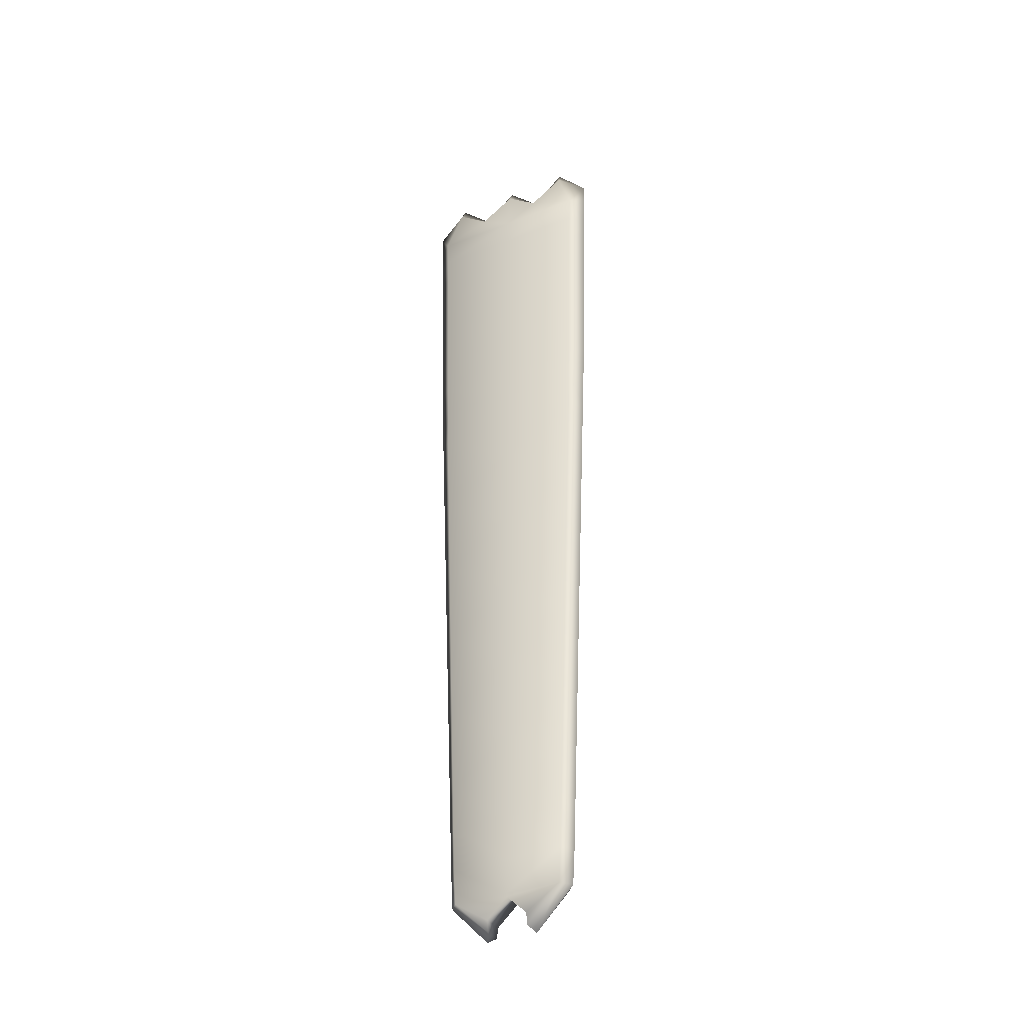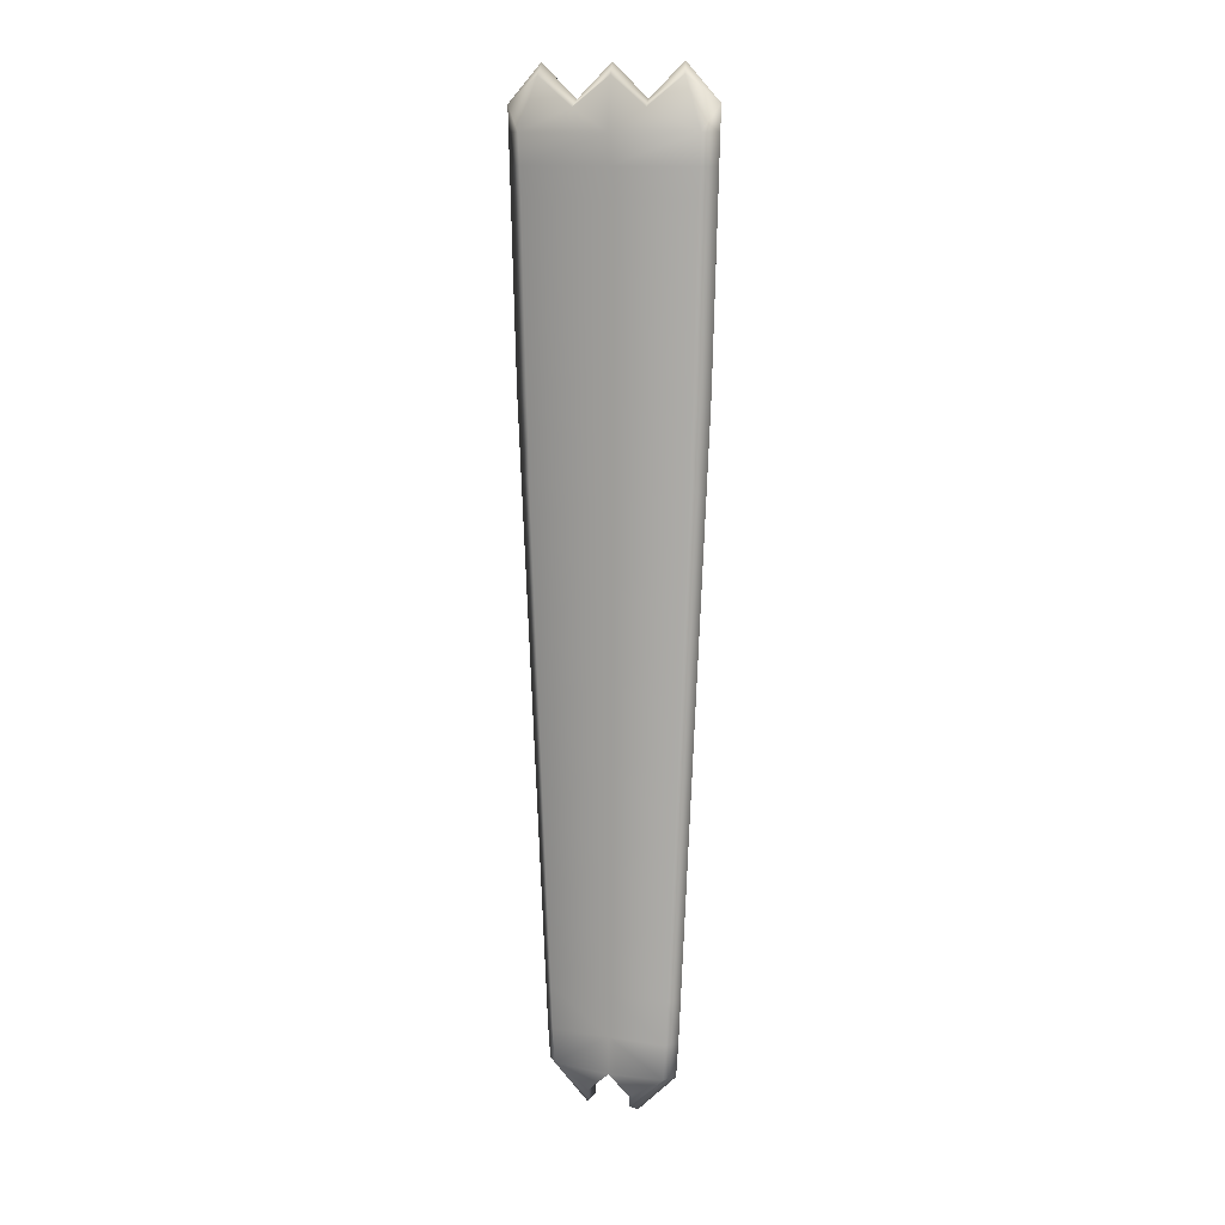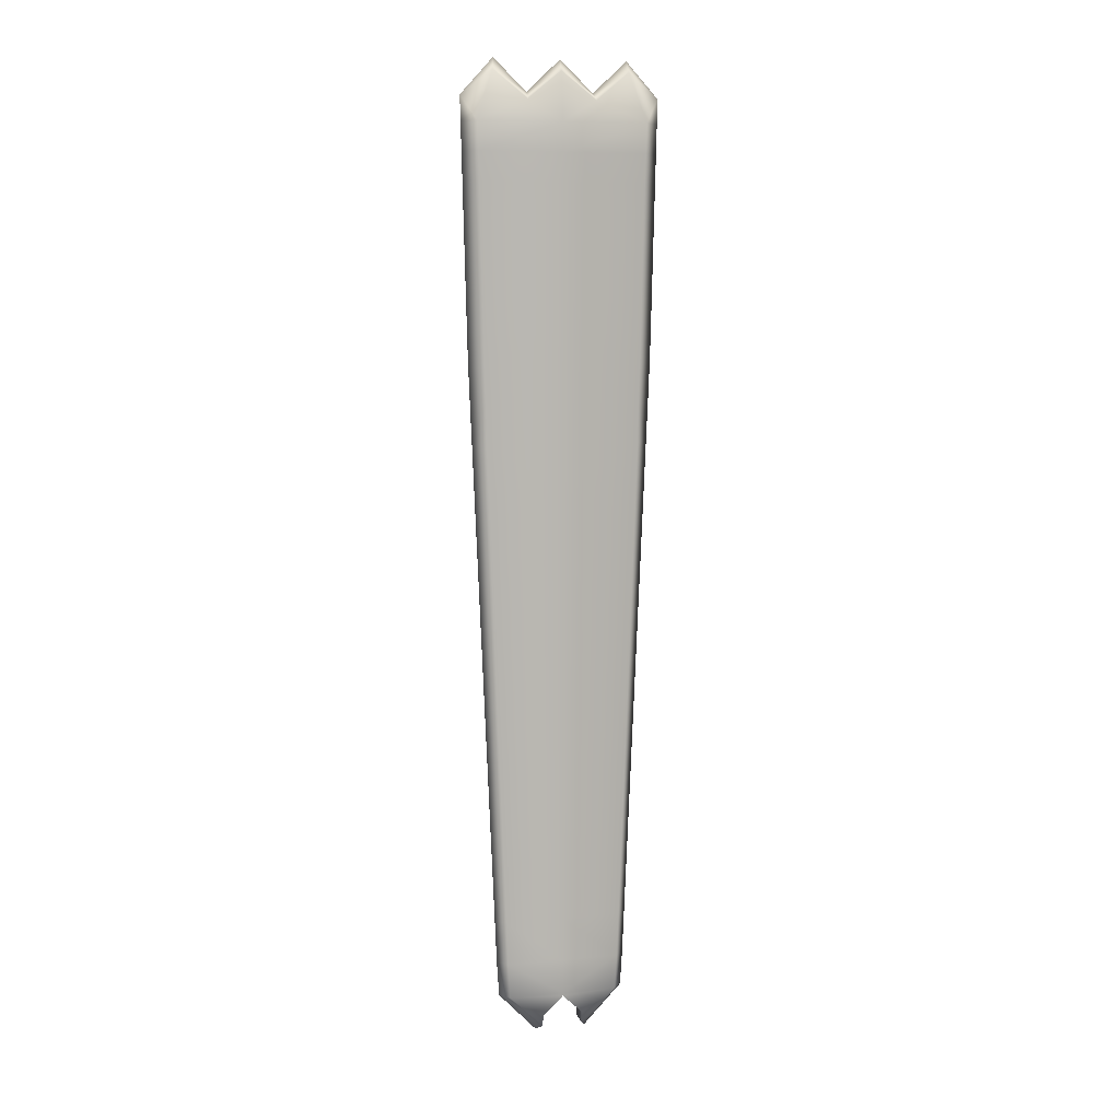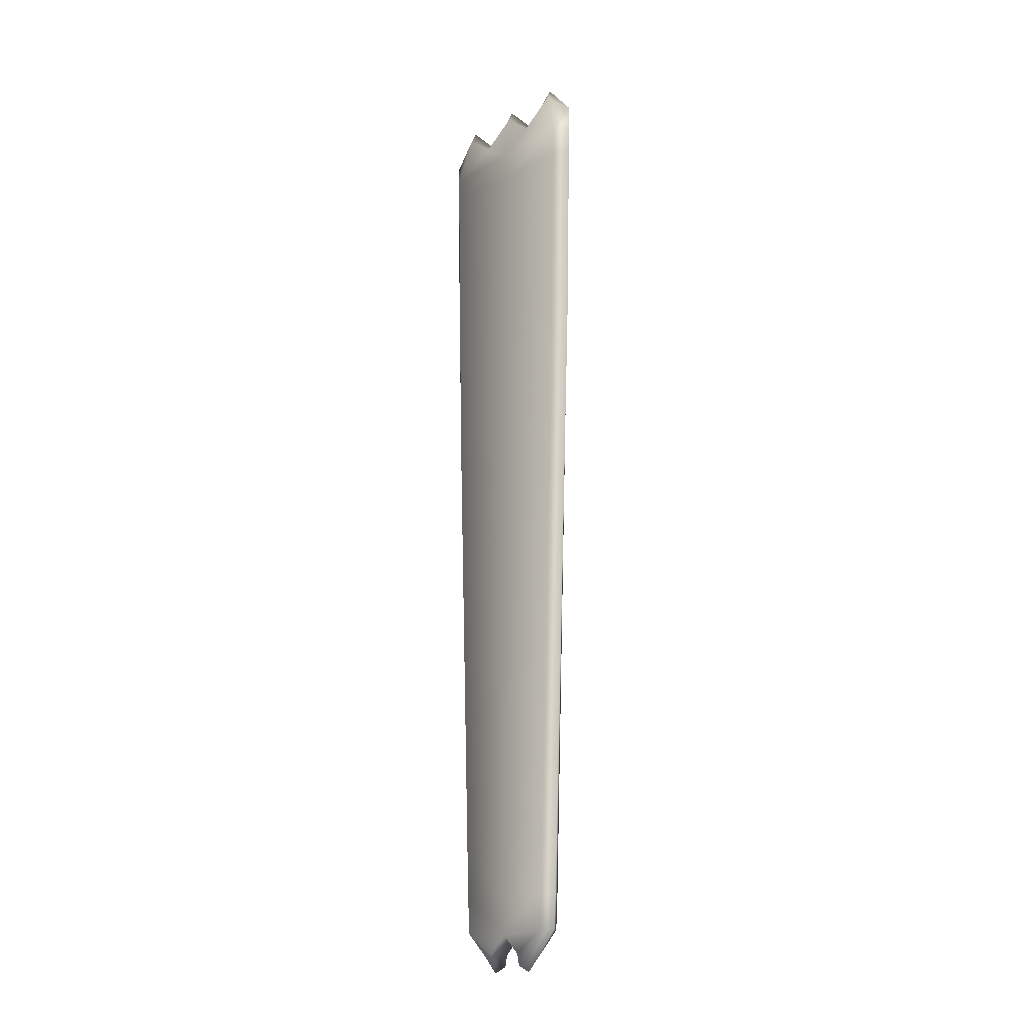
<metadata>
{"format":"obj","ext":"obj","renderer":"f3d","projection":"perspective","resolution":1024,"background":"white","views":[{"elev":-35.4,"azim":-122.1,"up":"+Y"},{"elev":12.8,"azim":50.7,"up":"+Y"},{"elev":8.1,"azim":-164.9,"up":"+Y"},{"elev":-16.6,"azim":-100.6,"up":"+Y"}]}
</metadata>
<code>
g pm0718_15_WingRAASkin
v -0.6154 4.573 -0.4967
v -0.5741 4.601 -0.4748
v -0.6137 4.601 -0.5435
v -0.5693 4.653 -0.4665
v -0.6185 4.653 -0.5518
v -0.4868 4.742 -0.5126
v -0.5373 4.742 -0.6001
v -0.6432 8.901 -0.4806
v -0.5241 8.994 -0.5771
v -0.5121 9.046 -0.5564
v -0.6689 8.868 -0.5132
v -0.5373 8.772 -0.6001
v -0.874 8.772 -0.4057
v -0.5373 8.64 -0.6001
v -0.7943 8.994 -0.4211
v -0.7766 9.046 -0.4036
v -0.9054 8.883 -0.3293
v -0.903 8.772 -0.3306
v -0.9002 8.64 -0.3323
v -0.8694 8.64 -0.4084
v -0.8973 8.507 -0.3339
v -0.5373 8.507 -0.6001
v -0.8647 8.507 -0.4111
v -0.8945 8.375 -0.3356
v -0.8623 8.375 -0.4124
v -0.5373 8.375 -0.6001
v -0.8916 8.242 -0.3372
v -0.5373 8.242 -0.6001
v -0.8599 8.242 -0.4138
v -0.8892 8.127 -0.3386
v -0.8578 8.127 -0.4151
v -0.5373 8.127 -0.6001
v -0.8859 7.977 -0.3405
v -0.5373 7.977 -0.6001
v -0.8551 7.977 -0.4166
v -0.8834 7.856 -0.342
v -0.8529 7.856 -0.4179
v -0.5373 7.856 -0.6001
v -0.8796 7.699 -0.3442
v -0.8497 7.699 -0.4198
v -0.5373 7.699 -0.6001
v -0.8739 7.546 -0.3474
v -0.8449 7.546 -0.4225
v -0.5374 7.546 -0.6001
v -0.8665 7.344 -0.3517
v -0.8425 7.344 -0.4239
v -0.5374 7.344 -0.6001
v -0.8591 7.141 -0.356
v -0.5374 7.141 -0.6001
v -0.8361 7.141 -0.4276
v -0.8516 6.939 -0.3603
v -0.8297 6.939 -0.4313
v -0.5374 6.939 -0.6001
v -0.8442 6.737 -0.3646
v -0.5374 6.737 -0.6001
v -0.8233 6.737 -0.435
v -0.8367 6.535 -0.3689
v -0.8169 6.535 -0.4387
v -0.5374 6.535 -0.6001
v -0.8293 6.333 -0.3732
v -0.5374 6.333 -0.6001
v -0.8105 6.333 -0.4424
v -0.8219 6.131 -0.3775
v -0.8041 6.131 -0.4461
v -0.5374 6.131 -0.6001
v -0.8144 5.929 -0.3818
v -0.5374 5.929 -0.6001
v -0.7977 5.929 -0.4498
v -0.807 5.727 -0.3861
v -0.7913 5.727 -0.4535
v -0.5374 5.727 -0.6001
v -0.7996 5.525 -0.3904
v -0.5374 5.525 -0.6001
v -0.7849 5.525 -0.4572
v -0.7921 5.322 -0.3947
v -0.7785 5.322 -0.4609
v -0.5374 5.322 -0.6001
v -0.7847 5.12 -0.399
v -0.5373 5.12 -0.6001
v -0.7721 5.12 -0.4645
v -0.7773 4.918 -0.4032
v -0.7657 4.918 -0.4682
v -0.5373 4.918 -0.6001
v -0.7687 4.757 -0.4082
v -0.5373 4.757 -0.6001
v -0.7571 4.757 -0.4732
v -0.6154 4.573 -0.4967
v -0.5373 4.742 -0.6001
v -0.6137 4.601 -0.5435
v -0.6185 4.653 -0.5518
v -0.6432 8.901 -0.4806
v -0.5121 9.046 -0.5564
v -0.5001 8.994 -0.5356
v -0.6279 8.868 -0.4421
v -0.4868 8.772 -0.5126
v -0.7704 8.994 -0.3796
v -0.7766 9.046 -0.4036
v -0.9054 8.883 -0.3293
v -0.8235 8.772 -0.3182
v -0.903 8.772 -0.3306
v -0.9002 8.64 -0.3323
v -0.8188 8.64 -0.3209
v -0.4868 8.64 -0.5126
v -0.8973 8.507 -0.3339
v -0.4868 8.507 -0.5126
v -0.8142 8.507 -0.3236
v -0.8945 8.375 -0.3356
v -0.8118 8.375 -0.325
v -0.4868 8.375 -0.5126
v -0.8916 8.242 -0.3372
v -0.4868 8.242 -0.5126
v -0.8094 8.242 -0.3264
v -0.8892 8.127 -0.3386
v -0.8073 8.127 -0.3276
v -0.4868 8.127 -0.5126
v -0.8859 7.977 -0.3405
v -0.4868 7.977 -0.5126
v -0.8046 7.977 -0.3291
v -0.8834 7.856 -0.342
v -0.8024 7.856 -0.3304
v -0.4868 7.856 -0.5126
v -0.8796 7.699 -0.3442
v -0.7992 7.699 -0.3323
v -0.4868 7.699 -0.5126
v -0.8739 7.546 -0.3474
v -0.4868 7.546 -0.5126
v -0.7943 7.546 -0.3351
v -0.8665 7.344 -0.3517
v -0.4868 7.344 -0.5126
v -0.792 7.344 -0.3364
v -0.8591 7.141 -0.356
v -0.7856 7.141 -0.3401
v -0.4868 7.141 -0.5126
v -0.8516 6.939 -0.3603
v -0.4868 6.939 -0.5126
v -0.7792 6.939 -0.3438
v -0.8442 6.737 -0.3646
v -0.7728 6.737 -0.3475
v -0.4868 6.737 -0.5126
v -0.8367 6.535 -0.3689
v -0.4868 6.535 -0.5126
v -0.7664 6.535 -0.3512
v -0.8293 6.333 -0.3732
v -0.76 6.333 -0.3549
v -0.4868 6.333 -0.5126
v -0.8219 6.131 -0.3775
v -0.4868 6.131 -0.5126
v -0.7536 6.131 -0.3586
v -0.8144 5.929 -0.3818
v -0.7472 5.929 -0.3623
v -0.4868 5.929 -0.5126
v -0.807 5.727 -0.3861
v -0.4868 5.727 -0.5126
v -0.7408 5.727 -0.366
v -0.7996 5.525 -0.3904
v -0.7344 5.525 -0.3697
v -0.4868 5.525 -0.5126
v -0.7921 5.322 -0.3947
v -0.4868 5.322 -0.5126
v -0.728 5.322 -0.3734
v -0.7847 5.12 -0.399
v -0.7216 5.12 -0.3771
v -0.4868 5.12 -0.5126
v -0.7773 4.918 -0.4032
v -0.4868 4.918 -0.5126
v -0.7152 4.918 -0.3808
v -0.7066 4.757 -0.3857
v -0.7687 4.757 -0.4082
v -0.4868 4.757 -0.5126
v -0.6154 4.573 -0.4967
v -0.4868 4.742 -0.5126
v -0.5741 4.601 -0.4748
v -0.5693 4.653 -0.4665
v -0.2555 4.757 -0.7045
v -0.4088 4.573 -0.616
v -0.4104 4.601 -0.5693
v -0.2671 4.757 -0.6395
v -0.4056 4.653 -0.561
v -0.4868 4.742 -0.5126
v -0.4868 4.757 -0.5126
v -0.4868 4.918 -0.5126
v -0.2585 4.918 -0.6445
v -0.2469 4.918 -0.7095
v -0.4868 5.12 -0.5126
v -0.2521 5.12 -0.6482
v -0.2395 5.12 -0.7138
v -0.4868 5.322 -0.5126
v -0.2457 5.322 -0.6519
v -0.232 5.322 -0.7181
v -0.2393 5.525 -0.6556
v -0.4868 5.525 -0.5126
v -0.2246 5.525 -0.7224
v -0.4868 5.727 -0.5126
v -0.2329 5.727 -0.6593
v -0.2172 5.727 -0.7267
v -0.2265 5.929 -0.663
v -0.4868 5.929 -0.5126
v -0.2097 5.929 -0.731
v -0.4868 6.131 -0.5126
v -0.2201 6.131 -0.6667
v -0.2023 6.131 -0.7353
v -0.2137 6.333 -0.6704
v -0.4868 6.333 -0.5126
v -0.1949 6.333 -0.7396
v -0.4868 6.535 -0.5126
v -0.2072 6.535 -0.6741
v -0.1874 6.535 -0.7439
v -0.2008 6.737 -0.6778
v -0.4868 6.737 -0.5126
v -0.18 6.737 -0.7481
v -0.4868 6.939 -0.5126
v -0.1944 6.939 -0.6815
v -0.1726 6.939 -0.7524
v -0.188 7.141 -0.6852
v -0.4868 7.141 -0.5126
v -0.1651 7.141 -0.7567
v -0.4868 7.344 -0.5126
v -0.1816 7.344 -0.6889
v -0.1577 7.344 -0.761
v -0.4868 7.546 -0.5126
v -0.1793 7.546 -0.6902
v -0.1503 7.546 -0.7653
v -0.4868 7.699 -0.5126
v -0.1745 7.699 -0.693
v -0.1446 7.699 -0.7686
v -0.4868 7.856 -0.5126
v -0.1713 7.856 -0.6948
v -0.1408 7.856 -0.7708
v -0.4868 7.977 -0.5126
v -0.1691 7.977 -0.6961
v -0.1382 7.977 -0.7723
v -0.1664 8.127 -0.6977
v -0.4868 8.127 -0.5126
v -0.135 8.127 -0.7741
v -0.4868 8.242 -0.5126
v -0.1643 8.242 -0.6989
v -0.1325 8.242 -0.7755
v -0.1618 8.375 -0.7003
v -0.4868 8.375 -0.5126
v -0.1297 8.375 -0.7772
v -0.4868 8.507 -0.5126
v -0.1594 8.507 -0.7017
v -0.1269 8.507 -0.7788
v -0.1548 8.64 -0.7044
v -0.4868 8.64 -0.5126
v -0.1502 8.772 -0.707
v -0.124 8.64 -0.7805
v -0.1212 8.772 -0.7821
v -0.4868 8.772 -0.5126
v -0.1188 8.883 -0.7835
v -0.3552 8.868 -0.5995
v -0.5001 8.994 -0.5356
v -0.2299 8.994 -0.6917
v -0.2476 9.046 -0.7091
v -0.3809 8.901 -0.6321
v -0.5121 9.046 -0.5564
v -0.2555 4.757 -0.7045
v -0.4501 4.601 -0.6379
v -0.4088 4.573 -0.616
v -0.3176 4.757 -0.727
v -0.4549 4.653 -0.6463
v -0.5373 4.742 -0.6001
v -0.5373 4.757 -0.6001
v -0.309 4.918 -0.732
v -0.2469 4.918 -0.7095
v -0.5373 4.918 -0.6001
v -0.3026 5.12 -0.7357
v -0.2395 5.12 -0.7138
v -0.5373 5.12 -0.6001
v -0.2962 5.322 -0.7394
v -0.5374 5.322 -0.6001
v -0.232 5.322 -0.7181
v -0.5374 5.525 -0.6001
v -0.2898 5.525 -0.7431
v -0.2246 5.525 -0.7224
v -0.2834 5.727 -0.7468
v -0.5374 5.727 -0.6001
v -0.2172 5.727 -0.7267
v -0.5374 5.929 -0.6001
v -0.277 5.929 -0.7505
v -0.2097 5.929 -0.731
v -0.2706 6.131 -0.7542
v -0.5374 6.131 -0.6001
v -0.2023 6.131 -0.7353
v -0.5374 6.333 -0.6001
v -0.2642 6.333 -0.7579
v -0.1949 6.333 -0.7396
v -0.2578 6.535 -0.7616
v -0.5374 6.535 -0.6001
v -0.1874 6.535 -0.7439
v -0.5374 6.737 -0.6001
v -0.2514 6.737 -0.7653
v -0.18 6.737 -0.7481
v -0.245 6.939 -0.769
v -0.5374 6.939 -0.6001
v -0.1726 6.939 -0.7524
v -0.5374 7.141 -0.6001
v -0.2386 7.141 -0.7727
v -0.1651 7.141 -0.7567
v -0.2322 7.344 -0.7764
v -0.5374 7.344 -0.6001
v -0.1577 7.344 -0.761
v -0.2298 7.546 -0.7777
v -0.5374 7.546 -0.6001
v -0.1503 7.546 -0.7653
v -0.225 7.699 -0.7805
v -0.5373 7.699 -0.6001
v -0.1446 7.699 -0.7686
v -0.5373 7.856 -0.6001
v -0.2218 7.856 -0.7823
v -0.1408 7.856 -0.7708
v -0.5373 7.977 -0.6001
v -0.2196 7.977 -0.7836
v -0.1382 7.977 -0.7723
v -0.2169 8.127 -0.7852
v -0.5373 8.127 -0.6001
v -0.135 8.127 -0.7741
v -0.5373 8.242 -0.6001
v -0.2148 8.242 -0.7864
v -0.1325 8.242 -0.7755
v -0.2124 8.375 -0.7878
v -0.5373 8.375 -0.6001
v -0.1297 8.375 -0.7772
v -0.5373 8.507 -0.6001
v -0.21 8.507 -0.7892
v -0.1269 8.507 -0.7788
v -0.2053 8.64 -0.7918
v -0.5373 8.64 -0.6001
v -0.124 8.64 -0.7805
v -0.5373 8.772 -0.6001
v -0.2007 8.772 -0.7945
v -0.1212 8.772 -0.7821
v -0.1188 8.883 -0.7835
v -0.3963 8.868 -0.6707
v -0.5241 8.994 -0.5771
v -0.2538 8.994 -0.7332
v -0.2476 9.046 -0.7091
v -0.3809 8.901 -0.6321
v -0.5121 9.046 -0.5564
v -0.4088 4.573 -0.616
v -0.4501 4.601 -0.6379
v -0.4104 4.601 -0.5693
v -0.4549 4.653 -0.6463
v -0.4056 4.653 -0.561
v -0.4868 4.742 -0.5126
v -0.5373 4.742 -0.6001
g pm0718_15_WingRAASkin_0
f 3 2 1
f 2 3 4
f 3 5 4
f 4 5 6
f 5 7 6
f 10 9 8
f 9 11 8
f 12 11 9
f 12 13 11
f 12 14 13
f 11 15 8
f 13 15 11
f 15 16 8
f 17 16 15
f 13 17 15
f 17 13 18
f 18 13 19
f 14 20 13
f 13 20 19
f 19 20 21
f 14 22 20
f 20 23 21
f 22 23 20
f 21 23 24
f 25 23 22
f 23 25 24
f 26 25 22
f 24 25 27
f 26 28 25
f 25 29 27
f 28 29 25
f 27 29 30
f 31 29 28
f 29 31 30
f 32 31 28
f 30 31 33
f 32 34 31
f 31 35 33
f 34 35 31
f 33 35 36
f 37 35 34
f 35 37 36
f 38 37 34
f 39 36 37
f 40 37 38
f 40 39 37
f 41 40 38
f 39 40 42
f 43 40 41
f 40 43 42
f 44 43 41
f 45 42 43
f 46 43 44
f 46 45 43
f 47 46 44
f 48 45 46
f 47 49 46
f 50 48 46
f 49 50 46
f 51 48 50
f 52 50 49
f 52 51 50
f 53 52 49
f 54 51 52
f 53 55 52
f 56 54 52
f 55 56 52
f 57 54 56
f 58 56 55
f 58 57 56
f 59 58 55
f 60 57 58
f 59 61 58
f 62 60 58
f 61 62 58
f 63 60 62
f 64 62 61
f 64 63 62
f 65 64 61
f 66 63 64
f 65 67 64
f 68 66 64
f 67 68 64
f 69 66 68
f 70 68 67
f 70 69 68
f 71 70 67
f 72 69 70
f 71 73 70
f 74 72 70
f 73 74 70
f 75 72 74
f 76 74 73
f 76 75 74
f 77 76 73
f 78 75 76
f 77 79 76
f 80 78 76
f 79 80 76
f 81 78 80
f 82 80 79
f 82 81 80
f 83 82 79
f 84 81 82
f 83 85 82
f 86 84 82
f 85 86 82
f 84 86 87
f 85 88 86
f 86 89 87
f 88 90 86
f 90 89 86
f 93 92 91
f 94 93 91
f 93 94 95
f 94 91 96
f 91 97 96
f 97 98 96
f 94 96 99
f 98 99 96
f 99 95 94
f 99 98 100
f 100 101 99
f 99 102 95
f 101 102 99
f 102 103 95
f 101 104 102
f 105 103 102
f 104 106 102
f 106 105 102
f 104 107 106
f 106 108 105
f 107 108 106
f 108 109 105
f 107 110 108
f 111 109 108
f 110 112 108
f 112 111 108
f 110 113 112
f 112 114 111
f 113 114 112
f 114 115 111
f 113 116 114
f 117 115 114
f 116 118 114
f 118 117 114
f 118 116 119
f 118 120 117
f 120 118 119
f 120 121 117
f 120 119 122
f 120 123 121
f 123 120 122
f 123 124 121
f 122 125 123
f 126 124 123
f 125 127 123
f 127 126 123
f 125 128 127
f 129 126 127
f 128 130 127
f 130 129 127
f 128 131 130
f 130 132 129
f 131 132 130
f 132 133 129
f 131 134 132
f 135 133 132
f 134 136 132
f 136 135 132
f 134 137 136
f 136 138 135
f 137 138 136
f 138 139 135
f 137 140 138
f 141 139 138
f 140 142 138
f 142 141 138
f 140 143 142
f 142 144 141
f 143 144 142
f 144 145 141
f 143 146 144
f 147 145 144
f 146 148 144
f 148 147 144
f 146 149 148
f 148 150 147
f 149 150 148
f 150 151 147
f 149 152 150
f 153 151 150
f 152 154 150
f 154 153 150
f 152 155 154
f 154 156 153
f 155 156 154
f 156 157 153
f 155 158 156
f 159 157 156
f 158 160 156
f 160 159 156
f 158 161 160
f 160 162 159
f 161 162 160
f 162 163 159
f 161 164 162
f 165 163 162
f 164 166 162
f 166 165 162
f 166 167 165
f 164 168 166
f 168 167 166
f 167 169 165
f 167 168 170
f 171 169 167
f 172 167 170
f 173 171 167
f 172 173 167
f 176 175 174
f 177 176 174
f 177 178 176
f 179 178 177
f 180 179 177
f 180 177 181
f 177 174 182
f 177 182 181
f 174 183 182
f 181 182 184
f 182 183 185
f 182 185 184
f 183 186 185
f 184 185 187
f 185 186 188
f 185 188 187
f 186 189 188
f 187 188 190
f 188 189 190
f 191 187 190
f 189 192 190
f 191 190 193
f 190 192 194
f 190 194 193
f 192 195 194
f 193 194 196
f 194 195 196
f 197 193 196
f 195 198 196
f 197 196 199
f 196 198 200
f 196 200 199
f 198 201 200
f 199 200 202
f 200 201 202
f 203 199 202
f 201 204 202
f 203 202 205
f 202 204 206
f 202 206 205
f 204 207 206
f 205 206 208
f 206 207 208
f 209 205 208
f 207 210 208
f 209 208 211
f 208 210 212
f 208 212 211
f 210 213 212
f 211 212 214
f 212 213 214
f 215 211 214
f 213 216 214
f 215 214 217
f 214 216 218
f 214 218 217
f 216 219 218
f 217 218 220
f 218 219 221
f 218 221 220
f 219 222 221
f 220 221 223
f 221 222 224
f 221 224 223
f 222 225 224
f 223 224 226
f 227 224 225
f 224 227 226
f 228 227 225
f 226 227 229
f 230 227 228
f 227 230 229
f 231 230 228
f 229 230 232
f 230 231 232
f 233 229 232
f 231 234 232
f 233 232 235
f 232 234 236
f 232 236 235
f 234 237 236
f 235 236 238
f 236 237 238
f 239 235 238
f 237 240 238
f 239 238 241
f 238 240 242
f 238 242 241
f 240 243 242
f 241 242 244
f 242 243 244
f 245 241 244
f 245 244 246
f 243 247 244
f 244 247 246
f 247 248 246
f 249 245 246
f 250 246 248
f 249 246 251
f 251 252 249
f 246 250 253
f 246 253 251
f 250 254 253
f 254 255 253
f 255 251 253
f 252 251 255
f 256 252 255
f 259 258 257
f 258 260 257
f 261 260 258
f 261 262 260
f 262 263 260
f 257 260 264
f 260 263 264
f 265 257 264
f 263 266 264
f 265 264 267
f 264 266 267
f 268 265 267
f 266 269 267
f 268 267 270
f 267 269 270
f 269 271 270
f 272 268 270
f 270 271 273
f 272 270 274
f 274 270 273
f 275 272 274
f 274 273 276
f 275 274 276
f 273 277 276
f 278 275 276
f 276 277 279
f 278 276 280
f 280 276 279
f 281 278 280
f 280 279 282
f 281 280 282
f 279 283 282
f 284 281 282
f 282 283 285
f 284 282 286
f 286 282 285
f 287 284 286
f 286 285 288
f 287 286 288
f 285 289 288
f 290 287 288
f 288 289 291
f 290 288 292
f 292 288 291
f 293 290 292
f 292 291 294
f 293 292 294
f 291 295 294
f 296 293 294
f 294 295 297
f 296 294 298
f 298 294 297
f 299 296 298
f 298 297 300
f 299 298 300
f 297 301 300
f 302 299 300
f 300 301 303
f 302 300 303
f 301 304 303
f 305 302 303
f 303 304 306
f 303 306 305
f 304 307 306
f 306 308 305
f 306 307 309
f 308 306 310
f 310 306 309
f 311 308 310
f 310 309 312
f 310 313 311
f 313 310 312
f 313 314 311
f 313 312 315
f 313 315 314
f 312 316 315
f 315 317 314
f 315 316 318
f 315 319 317
f 319 315 318
f 319 320 317
f 319 318 321
f 319 321 320
f 318 322 321
f 321 323 320
f 321 322 324
f 321 325 323
f 325 321 324
f 325 326 323
f 325 324 327
f 325 327 326
f 324 328 327
f 327 329 326
f 327 328 330
f 327 331 329
f 331 327 330
f 331 332 329
f 331 333 332
f 331 330 334
f 334 330 335
f 333 331 336
f 334 336 331
f 337 333 336
f 337 336 338
f 336 334 338
f 334 335 338
f 335 339 338
f 342 341 340
f 341 342 343
f 342 344 343
f 343 344 345
f 346 343 345

</code>
